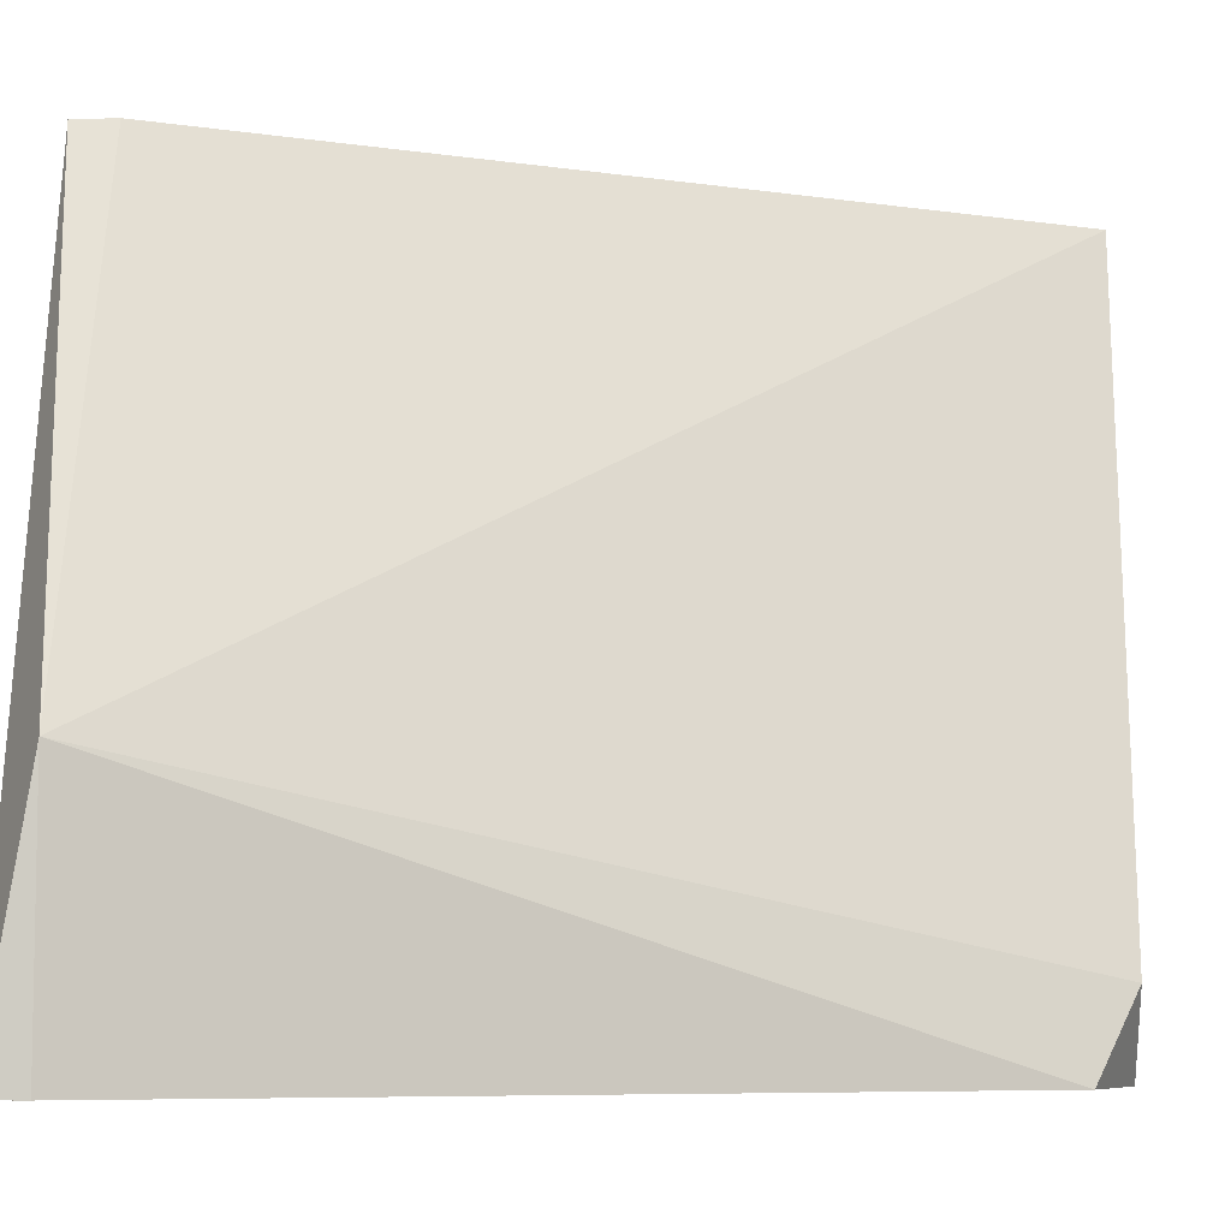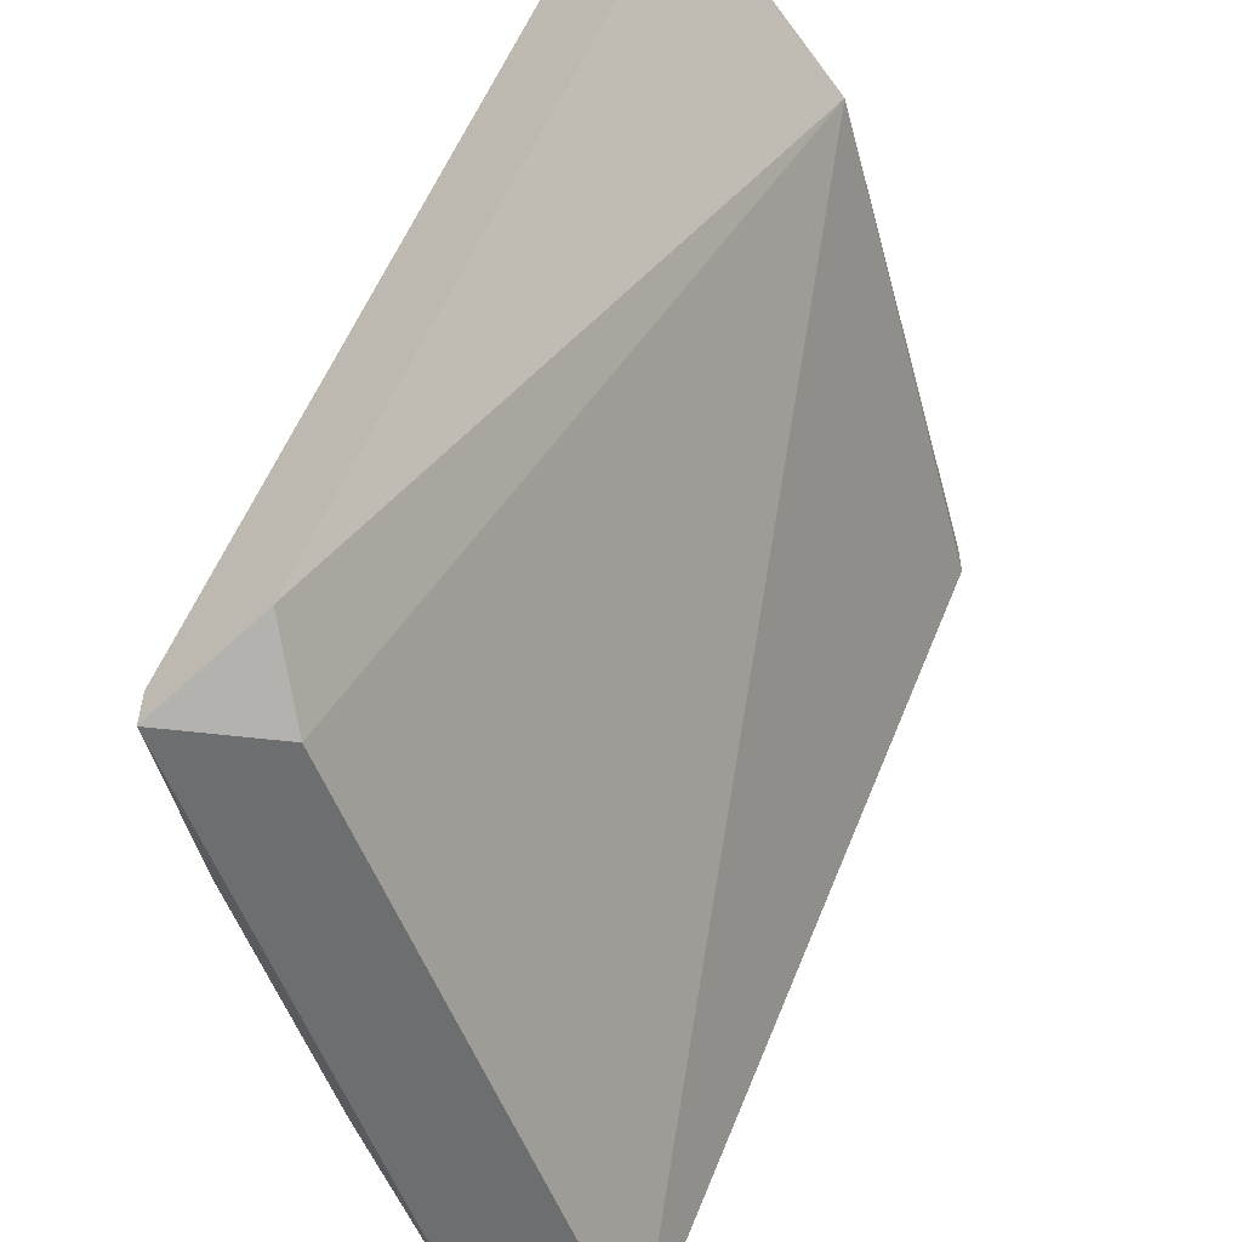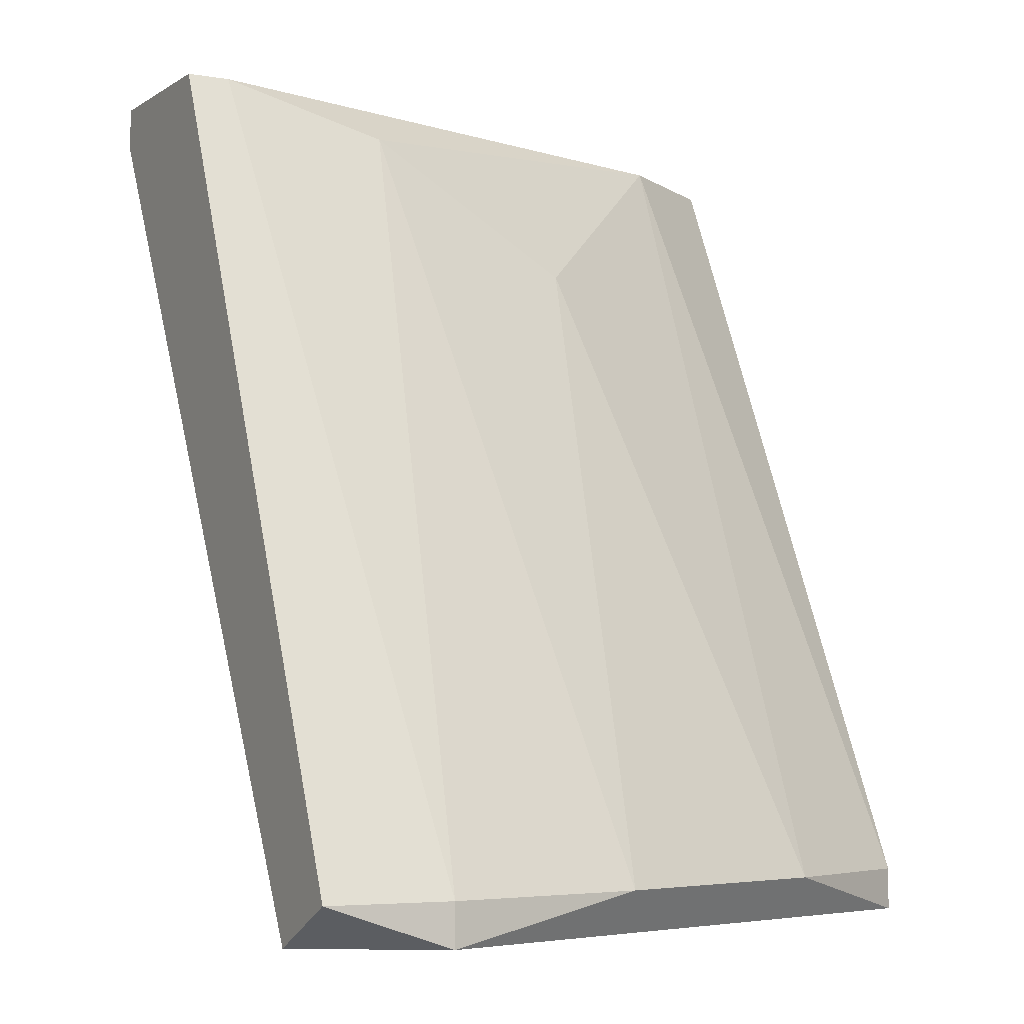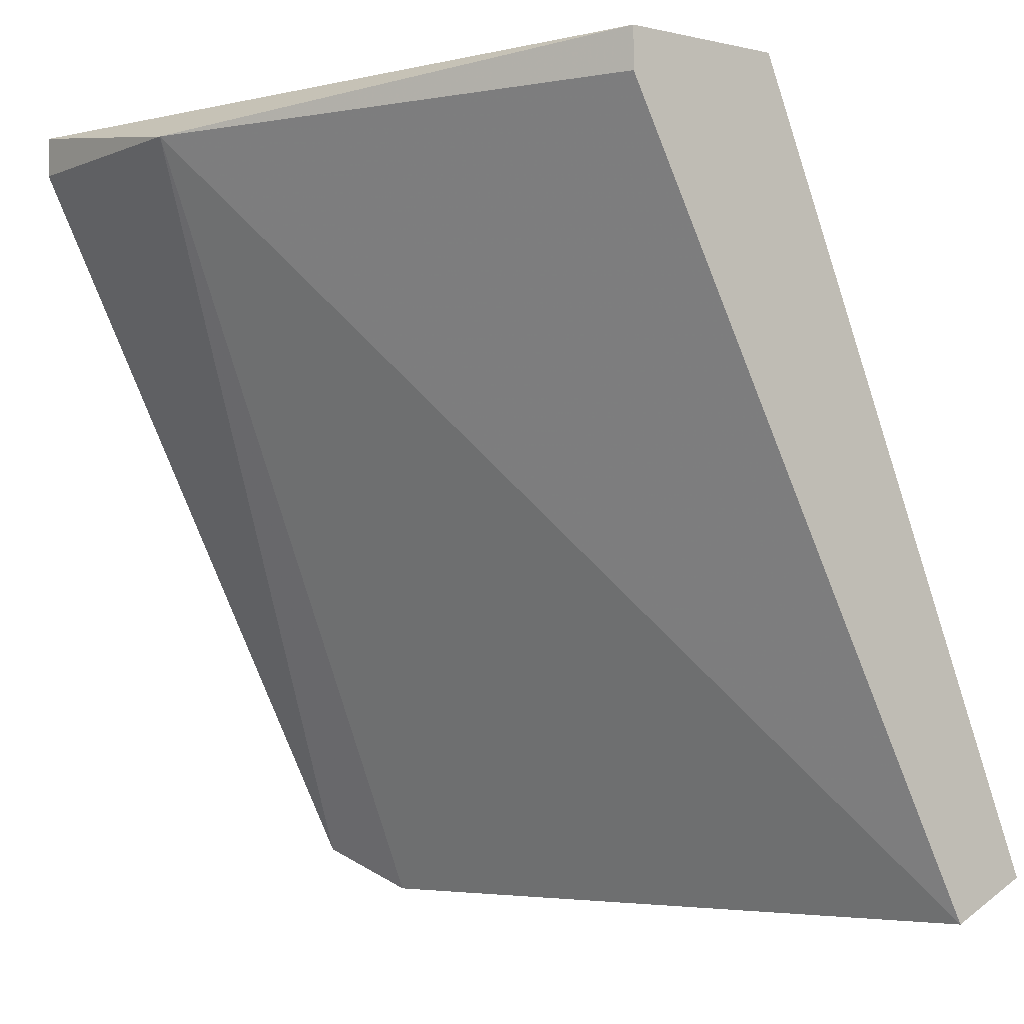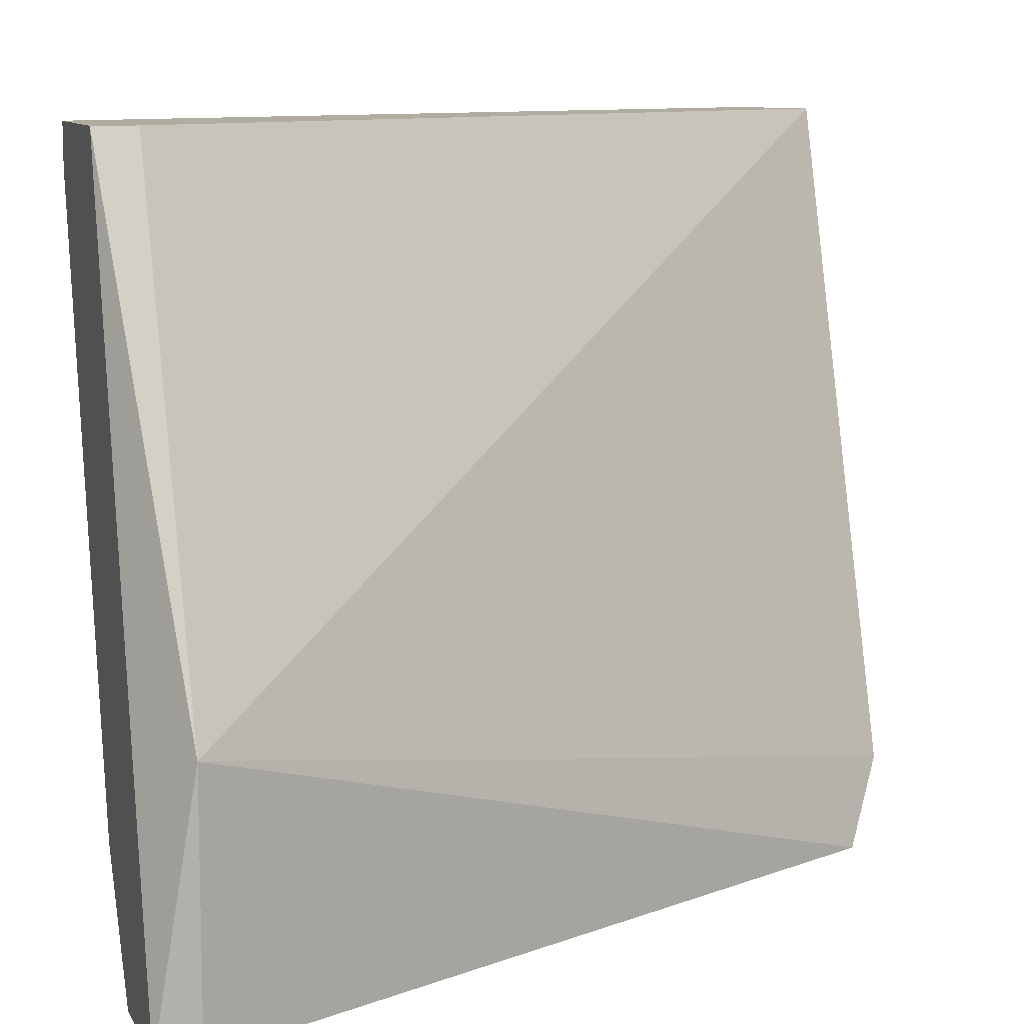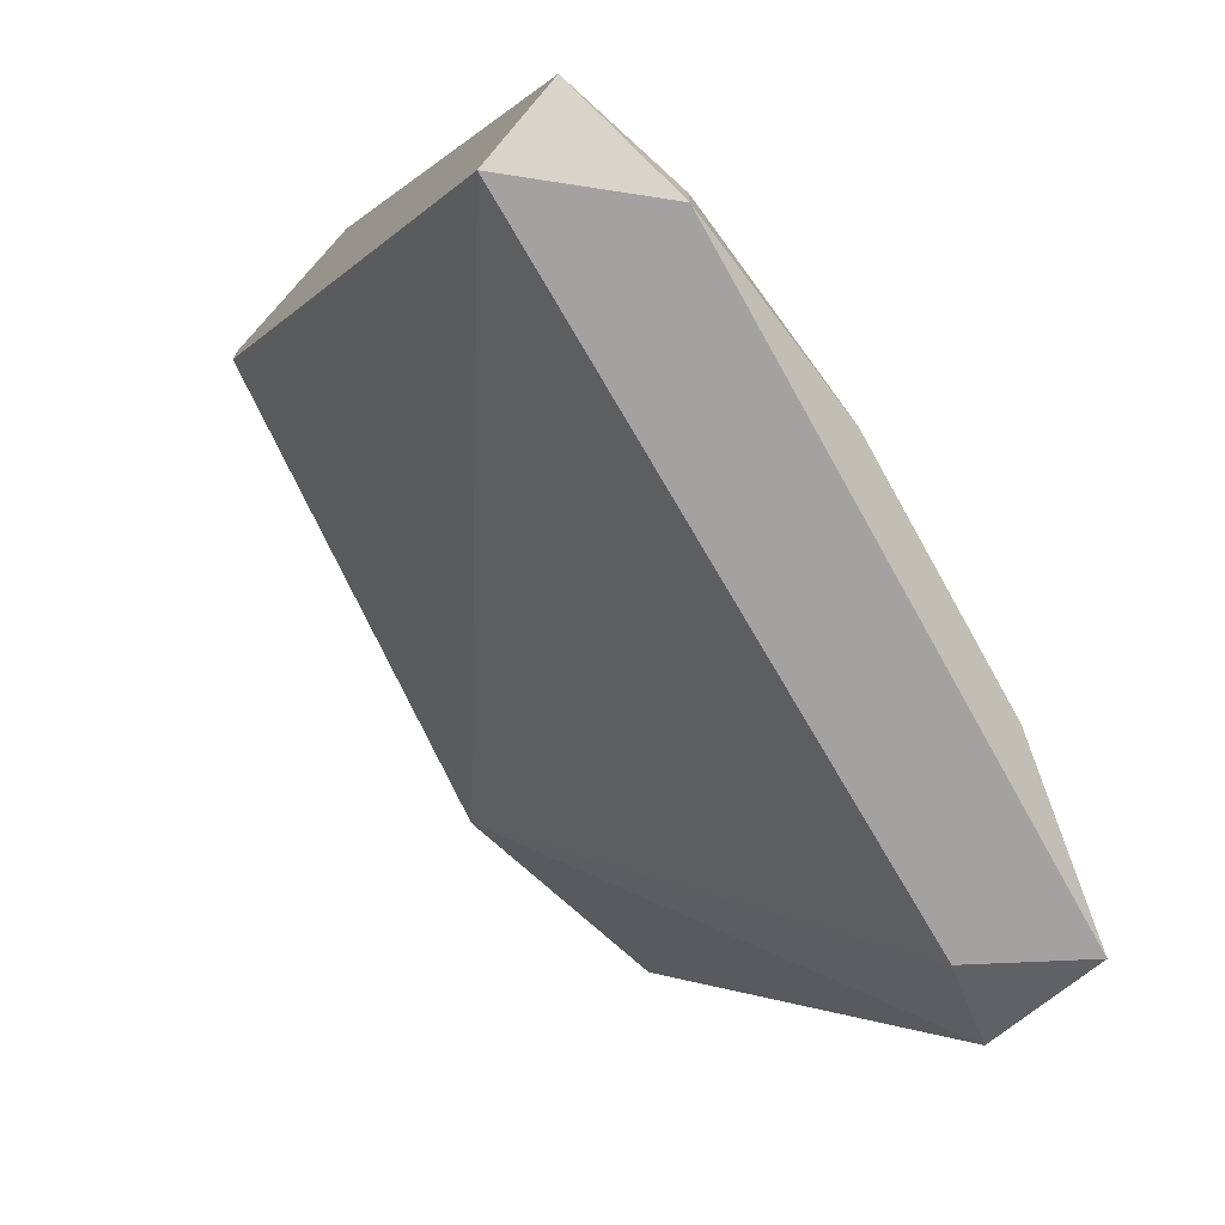
<metadata>
{"format":"obj","ext":"obj","renderer":"f3d","projection":"perspective","resolution":1024,"background":"white","views":[{"elev":-7.1,"azim":-85.8,"up":"+Z"},{"elev":-54.3,"azim":-142.2,"up":"+Y"},{"elev":-5.0,"azim":61.3,"up":"+Y"},{"elev":-3.8,"azim":-37.1,"up":"+Y"},{"elev":9.9,"azim":-107.3,"up":"+Z"},{"elev":-72.7,"azim":47.6,"up":"+Y"}]}
</metadata>
<code>
v 1.049 0.1035 -0.1556
v 1.04 0.1632 -0.1018
v 1.04 0.1632 -0.1048
v 1.014 0.1602 -0.1377
v 1.058 0.1035 -0.1018
v 1.023 0.1632 -0.1556
v 1.061 0.1065 -0.1257
v 1.04 0.1065 -0.1556
v 1.029 0.1602 -0.1018
v 1.04 0.1513 -0.1317
v 1.014 0.1632 -0.1556
v 1.064 0.1065 -0.1018
v 1.055 0.1065 -0.1437
v 1.029 0.1632 -0.1466
v 1.043 0.1035 -0.1496
v 1.029 0.1632 -0.1018
v 1.04 0.1602 -0.1168
v 1.064 0.1065 -0.1108
v 1.064 0.1035 -0.1108
v 1.049 0.1065 -0.1556
v 1.014 0.1602 -0.1556
f 11 8 21
f 2 3 6
f 6 1 8
f 4 5 9
f 5 2 9
f 2 6 11
f 6 8 11
f 3 2 12
f 2 5 12
f 10 7 13
f 10 13 14
f 6 3 14
f 1 5 15
f 5 4 15
f 8 1 15
f 4 8 15
f 9 2 16
f 4 9 16
f 2 11 16
f 11 4 16
f 7 10 17
f 10 14 17
f 14 3 17
f 3 12 18
f 7 17 18
f 17 3 18
f 5 1 19
f 12 5 19
f 1 13 19
f 13 7 19
f 7 18 19
f 18 12 19
f 1 6 20
f 13 1 20
f 14 13 20
f 6 14 20
f 8 4 21
f 4 11 21

</code>
